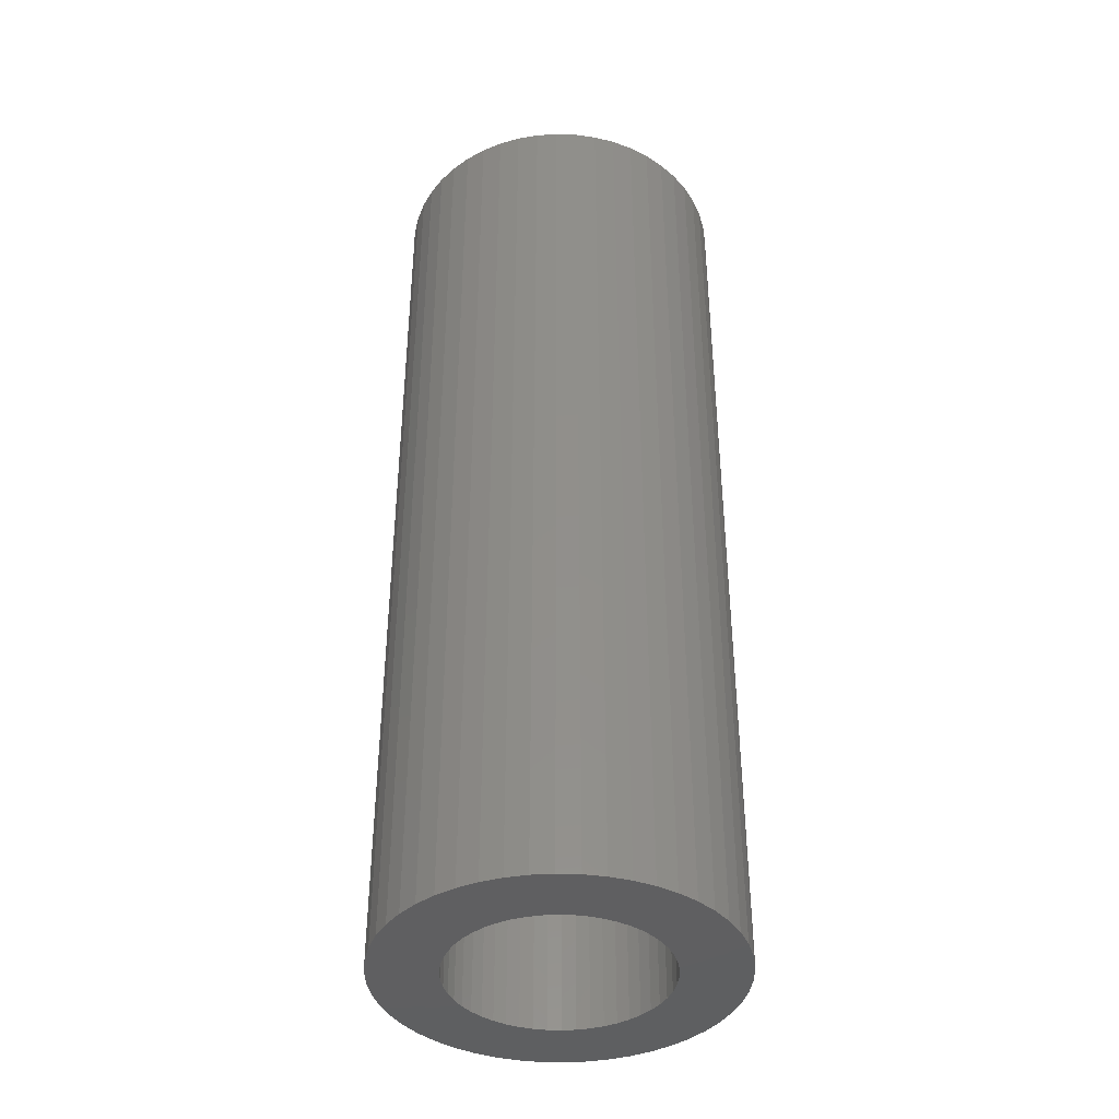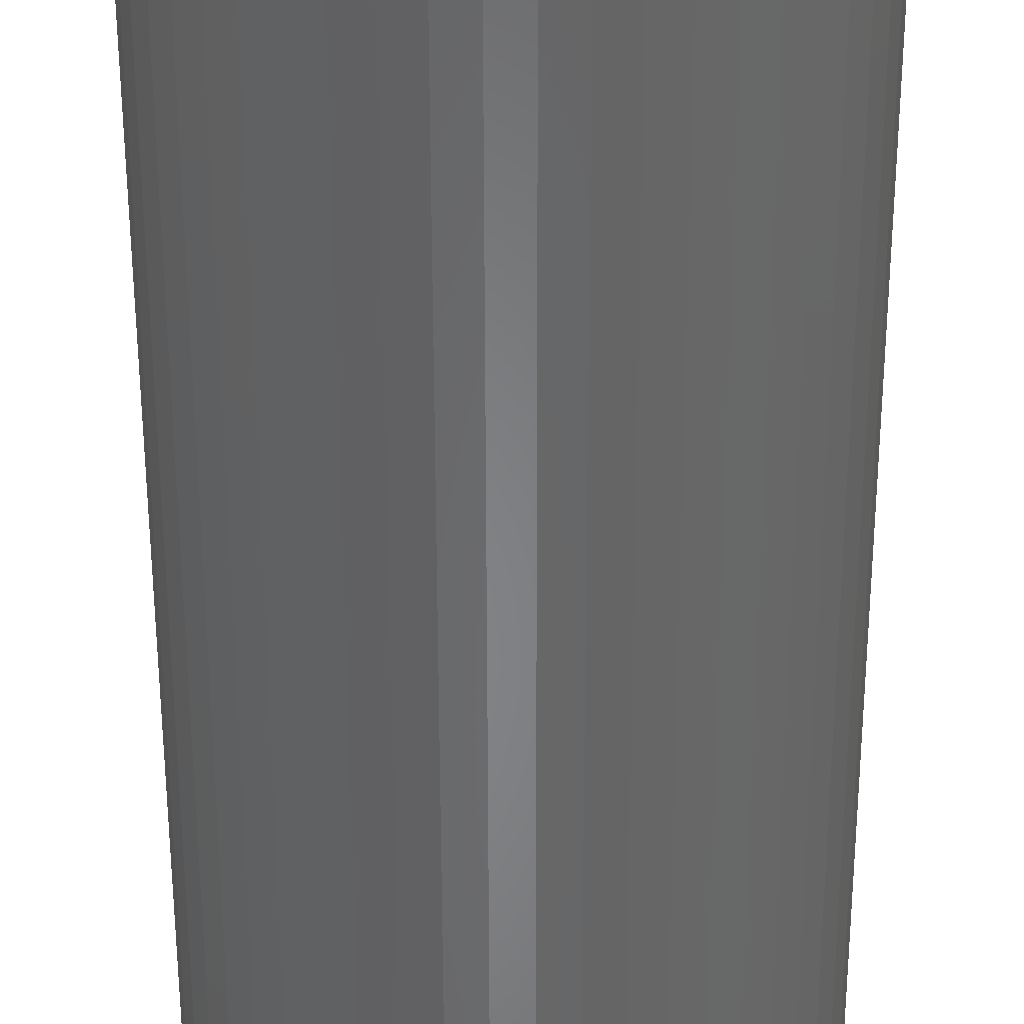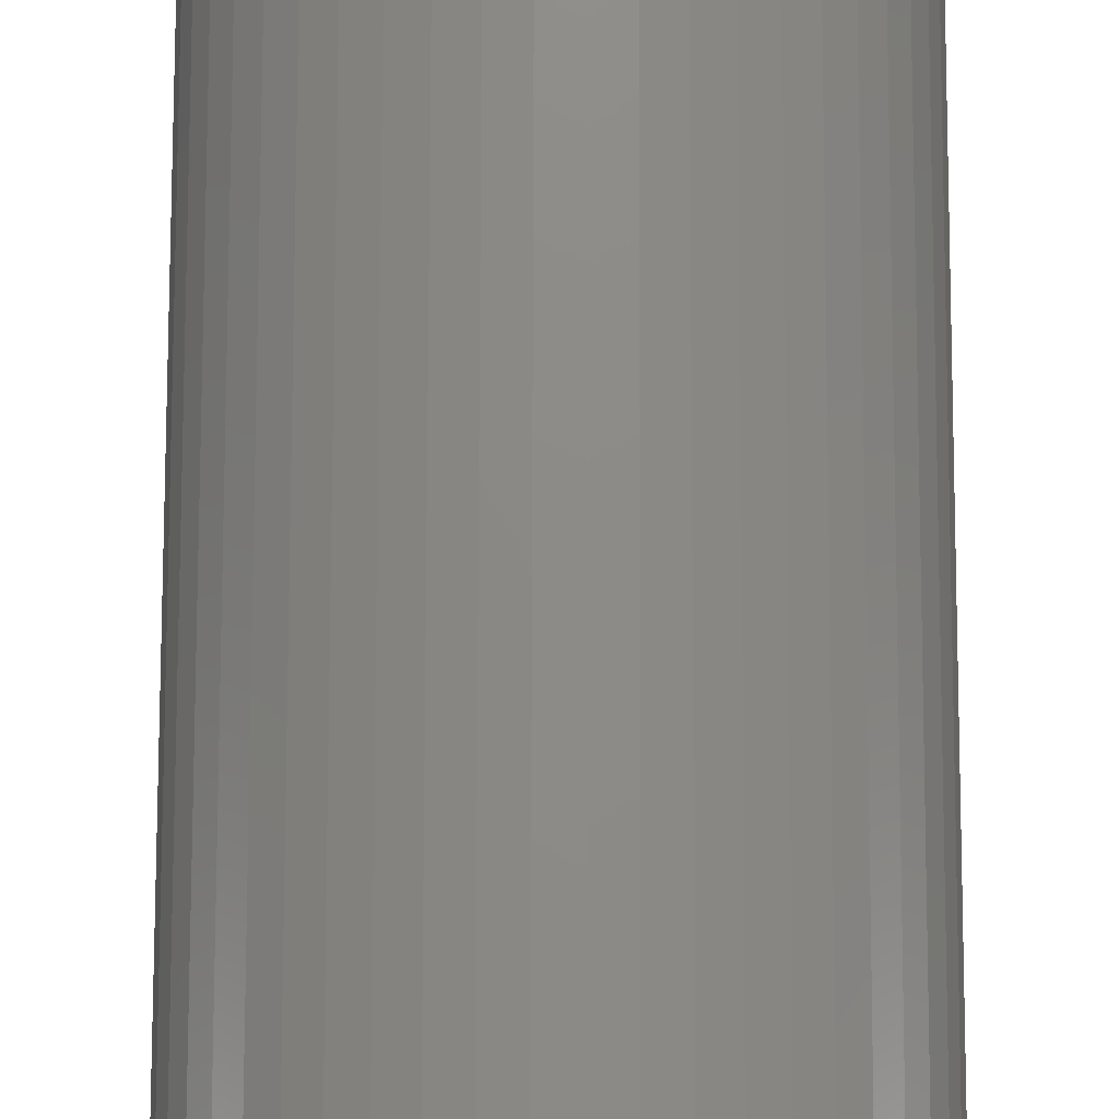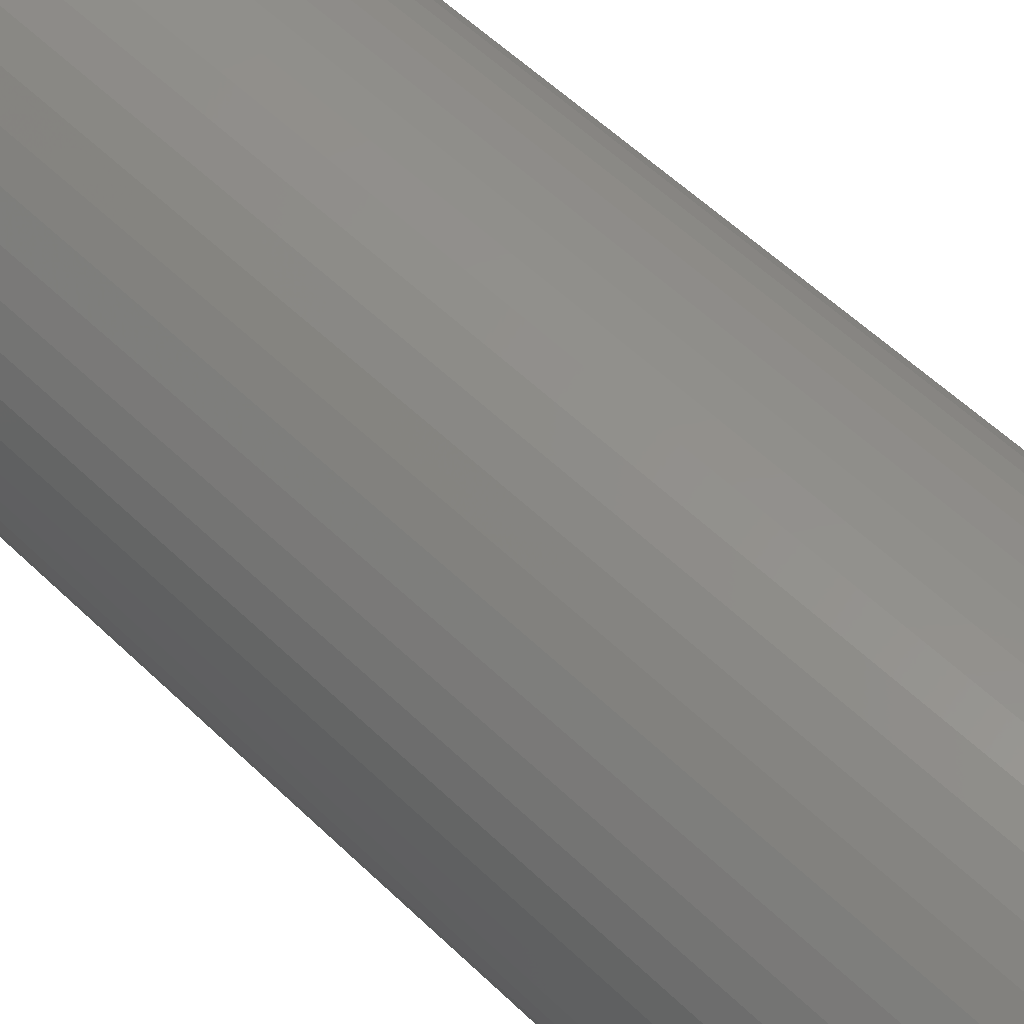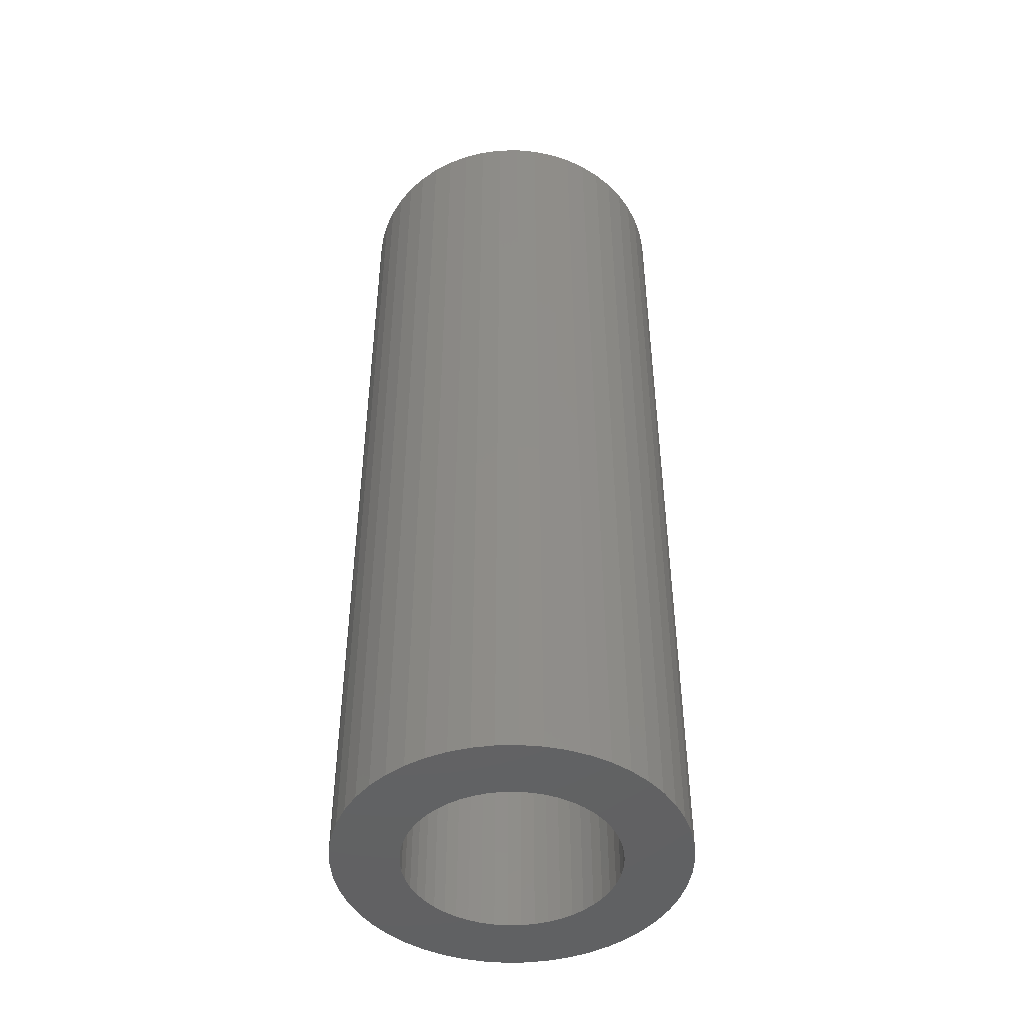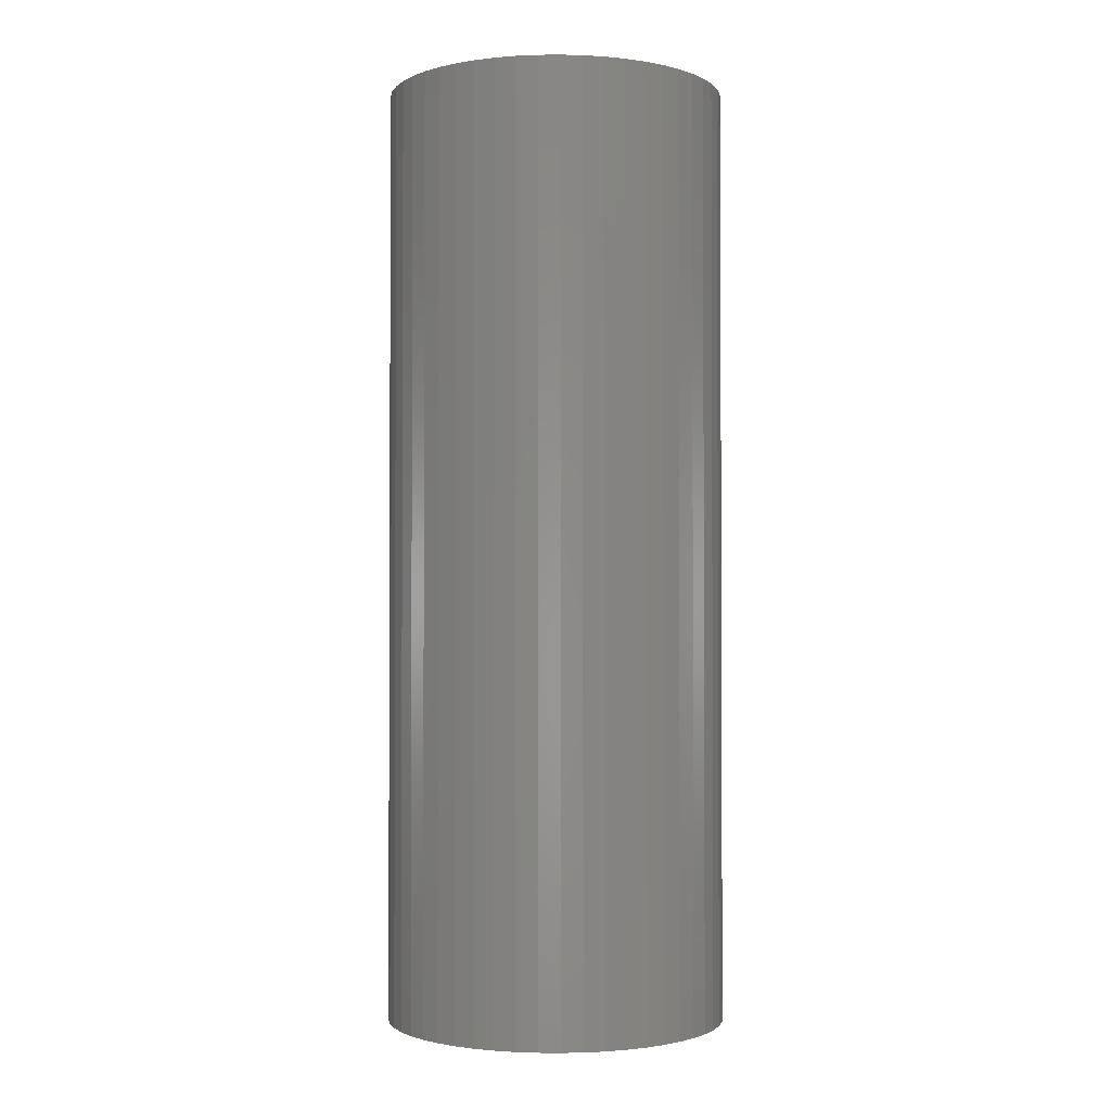
<metadata>
{"format":"stl","ext":"stl","renderer":"f3d","projection":"perspective","resolution":1024,"background":"white","views":[{"elev":-39.8,"azim":-168.1,"up":"+Z"},{"elev":-53.2,"azim":-179.9,"up":"+Y"},{"elev":75.7,"azim":0.1,"up":"+Y"},{"elev":53.3,"azim":136.3,"up":"+Y"},{"elev":-46.4,"azim":-92.2,"up":"+Z"},{"elev":-1.7,"azim":-70.0,"up":"+Z"}]}
</metadata>
<code>
# stl→obj: 200 verts, 400 faces
v 6.5 0 18
v 6.449 0.8147 -18
v 6.449 0.8147 18
v 6.5 0 -18
v -6.5 0 -18
v -6.449 0.8147 18
v -6.449 0.8147 -18
v -6.5 0 18
v 0.4081 6.487 -18
v -0.4081 6.487 18
v 0.4081 6.487 18
v -0.4081 6.487 -18
v -0.4081 -6.487 -18
v 0.4081 -6.487 18
v -0.4081 -6.487 18
v 0.4081 -6.487 -18
v 4.738 4.45 -18
v 4.143 5.008 18
v 4.738 4.45 18
v 4.143 5.008 -18
v -4.143 5.008 -18
v -4.738 4.45 18
v -4.143 5.008 18
v -4.738 4.45 -18
v -2.009 6.182 -18
v -2.768 5.881 18
v -2.009 6.182 18
v -2.768 5.881 -18
v 5.696 -3.131 18
v 6.044 -2.393 -18
v 6.044 -2.393 18
v 5.696 -3.131 -18
v 6.044 2.393 18
v 5.696 3.131 -18
v 5.696 3.131 18
v 6.044 2.393 -18
v 5.259 3.821 -18
v 5.259 3.821 18
v 2.768 5.881 -18
v 2.009 6.182 18
v 2.768 5.881 18
v 2.009 6.182 -18
v 1.218 6.385 18
v 1.218 6.385 -18
v 3.483 5.488 -18
v 3.483 5.488 18
v -6.044 2.393 -18
v -5.696 3.131 18
v -5.696 3.131 -18
v -6.044 2.393 18
v -5.259 3.821 -18
v -5.259 3.821 18
v -6.296 1.616 -18
v -6.296 1.616 18
v -1.218 6.385 18
v -1.218 6.385 -18
v 1.218 -6.385 18
v 1.218 -6.385 -18
v 2.009 -6.182 -18
v 2.768 -5.881 18
v 2.009 -6.182 18
v 2.768 -5.881 -18
v 6.296 1.616 18
v 6.296 1.616 -18
v 4 0 18
v 3.968 0.5013 18
v 6.449 -0.8147 18
v 3.874 0.9948 18
v 3.968 -0.5013 18
v 3.719 1.472 18
v 6.296 -1.616 18
v 3.505 1.927 18
v 3.874 -0.9948 18
v 3.236 2.351 18
v 2.916 2.738 18
v 3.719 -1.472 18
v 2.55 3.082 18
v 2.143 3.377 18
v 1.703 3.619 18
v 1.236 3.804 18
v 0.7495 3.929 18
v 0.2512 3.992 18
v -0.2512 3.992 18
v -0.7495 3.929 18
v -1.236 3.804 18
v -1.703 3.619 18
v -2.143 3.377 18
v -3.483 5.488 18
v -2.55 3.082 18
v -2.916 2.738 18
v -3.236 2.351 18
v -3.505 1.927 18
v -3.719 1.472 18
v 3.505 -1.927 18
v 5.259 -3.821 18
v 3.236 -2.351 18
v 4.738 -4.45 18
v 2.916 -2.738 18
v 4.143 -5.008 18
v 2.55 -3.082 18
v 3.483 -5.488 18
v 2.143 -3.377 18
v 1.703 -3.619 18
v 1.236 -3.804 18
v 0.7495 -3.929 18
v 0.2512 -3.992 18
v -0.2512 -3.992 18
v -0.7495 -3.929 18
v -1.218 -6.385 18
v -1.236 -3.804 18
v -2.009 -6.182 18
v -1.703 -3.619 18
v -2.768 -5.881 18
v -2.143 -3.377 18
v -3.483 -5.488 18
v -2.55 -3.082 18
v -4.143 -5.008 18
v -2.916 -2.738 18
v -4.738 -4.45 18
v -3.236 -2.351 18
v -5.259 -3.821 18
v -3.505 -1.927 18
v -5.696 -3.131 18
v -3.719 -1.472 18
v -6.044 -2.393 18
v -3.874 -0.9948 18
v -6.296 -1.616 18
v -3.968 -0.5013 18
v -6.449 -0.8147 18
v -4 0 18
v -3.874 0.9948 18
v -3.968 0.5013 18
v -3.483 5.488 -18
v 6.449 -0.8147 -18
v 3.483 -5.488 -18
v 4.143 -5.008 -18
v 4.738 -4.45 -18
v 5.259 -3.821 -18
v -5.696 -3.131 -18
v -6.044 -2.393 -18
v 4 0 -18
v 3.968 -0.5013 -18
v 6.296 -1.616 -18
v 3.874 -0.9948 -18
v 3.968 0.5013 -18
v 3.719 -1.472 -18
v 3.505 -1.927 -18
v 3.874 0.9948 -18
v 3.236 -2.351 -18
v 2.916 -2.738 -18
v 3.719 1.472 -18
v 2.55 -3.082 -18
v 2.143 -3.377 -18
v 1.703 -3.619 -18
v 1.236 -3.804 -18
v 0.7495 -3.929 -18
v 0.2512 -3.992 -18
v -0.2512 -3.992 -18
v -0.7495 -3.929 -18
v -1.218 -6.385 -18
v -1.236 -3.804 -18
v -2.009 -6.182 -18
v -1.703 -3.619 -18
v -2.768 -5.881 -18
v -2.143 -3.377 -18
v -3.483 -5.488 -18
v -2.55 -3.082 -18
v -4.143 -5.008 -18
v -2.916 -2.738 -18
v -4.738 -4.45 -18
v -3.236 -2.351 -18
v -5.259 -3.821 -18
v -3.505 -1.927 -18
v -3.719 -1.472 -18
v 3.505 1.927 -18
v 3.236 2.351 -18
v 2.916 2.738 -18
v 2.55 3.082 -18
v 2.143 3.377 -18
v 1.703 3.619 -18
v 1.236 3.804 -18
v 0.7495 3.929 -18
v 0.2512 3.992 -18
v -0.2512 3.992 -18
v -0.7495 3.929 -18
v -1.236 3.804 -18
v -1.703 3.619 -18
v -2.143 3.377 -18
v -2.55 3.082 -18
v -2.916 2.738 -18
v -3.236 2.351 -18
v -3.505 1.927 -18
v -3.719 1.472 -18
v -3.874 0.9948 -18
v -3.968 0.5013 -18
v -4 0 -18
v -3.874 -0.9948 -18
v -6.296 -1.616 -18
v -3.968 -0.5013 -18
v -6.449 -0.8147 -18
f 1 2 3
f 2 1 4
f 5 6 7
f 6 5 8
f 9 10 11
f 10 9 12
f 13 14 15
f 14 13 16
f 17 18 19
f 18 17 20
f 21 22 23
f 22 21 24
f 25 26 27
f 26 25 28
f 29 30 31
f 30 29 32
f 33 34 35
f 34 33 36
f 35 37 38
f 37 35 34
f 39 40 41
f 40 39 42
f 42 43 40
f 43 42 44
f 45 41 46
f 41 45 39
f 47 48 49
f 48 47 50
f 51 22 24
f 22 51 52
f 53 50 47
f 50 53 54
f 12 55 10
f 55 12 56
f 16 57 14
f 57 16 58
f 59 60 61
f 60 59 62
f 63 36 33
f 36 63 64
f 3 64 63
f 64 3 2
f 38 17 19
f 17 38 37
f 44 11 43
f 11 44 9
f 20 46 18
f 46 20 45
f 49 52 51
f 52 49 48
f 7 54 53
f 54 7 6
f 65 1 3
f 66 3 63
f 1 65 67
f 68 63 33
f 69 67 65
f 70 33 35
f 67 69 71
f 72 35 38
f 73 71 69
f 74 38 19
f 71 73 31
f 75 19 18
f 76 31 73
f 31 76 29
f 3 66 65
f 63 68 66
f 33 70 68
f 35 72 70
f 77 18 46
f 38 74 72
f 19 75 74
f 78 46 41
f 18 77 75
f 46 78 77
f 79 41 40
f 41 79 78
f 40 80 79
f 43 80 40
f 43 81 80
f 11 81 43
f 11 82 81
f 11 83 82
f 10 83 11
f 10 84 83
f 55 84 10
f 55 85 84
f 27 85 55
f 85 27 86
f 26 86 27
f 86 26 87
f 88 87 26
f 87 88 89
f 23 89 88
f 89 23 90
f 22 90 23
f 90 22 91
f 52 91 22
f 91 52 92
f 92 48 93
f 48 92 52
f 94 29 76
f 29 94 95
f 96 95 94
f 95 96 97
f 98 97 96
f 97 98 99
f 100 99 98
f 99 100 101
f 102 101 100
f 101 102 60
f 103 60 102
f 60 103 61
f 104 61 103
f 104 57 61
f 105 57 104
f 105 14 57
f 106 14 105
f 107 14 106
f 107 15 14
f 108 15 107
f 108 109 15
f 110 109 108
f 111 110 112
f 110 111 109
f 113 112 114
f 115 114 116
f 112 113 111
f 117 116 118
f 119 118 120
f 114 115 113
f 121 120 122
f 123 122 124
f 125 124 126
f 127 126 128
f 116 117 115
f 129 128 130
f 50 93 48
f 93 50 131
f 118 119 117
f 54 131 50
f 120 121 119
f 131 54 132
f 122 123 121
f 6 132 54
f 124 125 123
f 132 6 130
f 126 127 125
f 8 130 6
f 128 129 127
f 130 8 129
f 28 88 26
f 88 28 133
f 133 23 88
f 23 133 21
f 56 27 55
f 27 56 25
f 67 4 1
f 4 67 134
f 62 101 60
f 101 62 135
f 136 97 99
f 97 136 137
f 95 32 29
f 32 95 138
f 139 125 140
f 125 139 123
f 141 4 134
f 142 134 143
f 4 141 2
f 144 143 30
f 145 2 141
f 146 30 32
f 2 145 64
f 147 32 138
f 148 64 145
f 149 138 137
f 64 148 36
f 150 137 136
f 151 36 148
f 36 151 34
f 134 142 141
f 143 144 142
f 30 146 144
f 32 147 146
f 152 136 135
f 138 149 147
f 137 150 149
f 153 135 62
f 136 152 150
f 135 153 152
f 154 62 59
f 62 154 153
f 59 155 154
f 58 155 59
f 58 156 155
f 16 156 58
f 16 157 156
f 16 158 157
f 13 158 16
f 13 159 158
f 160 159 13
f 160 161 159
f 162 161 160
f 161 162 163
f 164 163 162
f 163 164 165
f 166 165 164
f 165 166 167
f 168 167 166
f 167 168 169
f 170 169 168
f 169 170 171
f 172 171 170
f 171 172 173
f 173 139 174
f 139 173 172
f 175 34 151
f 34 175 37
f 176 37 175
f 37 176 17
f 177 17 176
f 17 177 20
f 178 20 177
f 20 178 45
f 179 45 178
f 45 179 39
f 180 39 179
f 39 180 42
f 181 42 180
f 181 44 42
f 182 44 181
f 182 9 44
f 183 9 182
f 184 9 183
f 184 12 9
f 185 12 184
f 185 56 12
f 186 56 185
f 25 186 187
f 186 25 56
f 28 187 188
f 133 188 189
f 187 28 25
f 21 189 190
f 24 190 191
f 188 133 28
f 51 191 192
f 49 192 193
f 47 193 194
f 53 194 195
f 189 21 133
f 7 195 196
f 140 174 139
f 174 140 197
f 190 24 21
f 198 197 140
f 191 51 24
f 197 198 199
f 192 49 51
f 200 199 198
f 193 47 49
f 199 200 196
f 194 53 47
f 5 196 200
f 195 7 53
f 196 5 7
f 31 143 71
f 143 31 30
f 97 138 95
f 138 97 137
f 140 127 198
f 127 140 125
f 58 61 57
f 61 58 59
f 71 134 67
f 134 71 143
f 135 99 101
f 99 135 136
f 160 15 109
f 15 160 13
f 164 111 113
f 111 164 162
f 162 109 111
f 109 162 160
f 170 121 172
f 121 170 119
f 170 117 119
f 117 170 168
f 198 129 200
f 129 198 127
f 200 8 5
f 8 200 129
f 172 123 139
f 123 172 121
f 166 113 115
f 113 166 164
f 168 115 117
f 115 168 166
f 141 66 145
f 66 141 65
f 130 195 132
f 195 130 196
f 184 82 83
f 82 184 183
f 178 75 77
f 75 178 177
f 190 89 90
f 89 190 189
f 187 85 86
f 85 187 186
f 151 72 175
f 72 151 70
f 175 74 176
f 74 175 72
f 181 79 80
f 79 181 180
f 182 80 81
f 80 182 181
f 179 77 78
f 77 179 178
f 92 191 91
f 191 92 192
f 91 190 90
f 190 91 191
f 131 193 93
f 193 131 194
f 188 86 87
f 86 188 187
f 185 83 84
f 83 185 184
f 142 65 141
f 65 142 69
f 158 108 107
f 108 158 159
f 156 106 105
f 106 156 157
f 148 70 151
f 70 148 68
f 145 68 148
f 68 145 66
f 176 75 177
f 75 176 74
f 183 81 82
f 81 183 182
f 93 192 92
f 192 93 193
f 132 194 131
f 194 132 195
f 189 87 89
f 87 189 188
f 186 84 85
f 84 186 185
f 146 73 144
f 73 146 76
f 144 69 142
f 69 144 73
f 124 197 126
f 197 124 174
f 154 104 103
f 104 154 155
f 155 105 104
f 105 155 156
f 180 78 79
f 78 180 179
f 153 103 102
f 103 153 154
f 150 96 149
f 96 150 98
f 149 94 147
f 94 149 96
f 161 112 110
f 112 161 163
f 118 171 120
f 171 118 169
f 128 196 130
f 196 128 199
f 150 100 98
f 100 150 152
f 152 102 100
f 102 152 153
f 147 76 146
f 76 147 94
f 157 107 106
f 107 157 158
f 159 110 108
f 110 159 161
f 163 114 112
f 114 163 165
f 120 173 122
f 173 120 171
f 122 174 124
f 174 122 173
f 126 199 128
f 199 126 197
f 167 118 116
f 118 167 169
f 165 116 114
f 116 165 167

</code>
